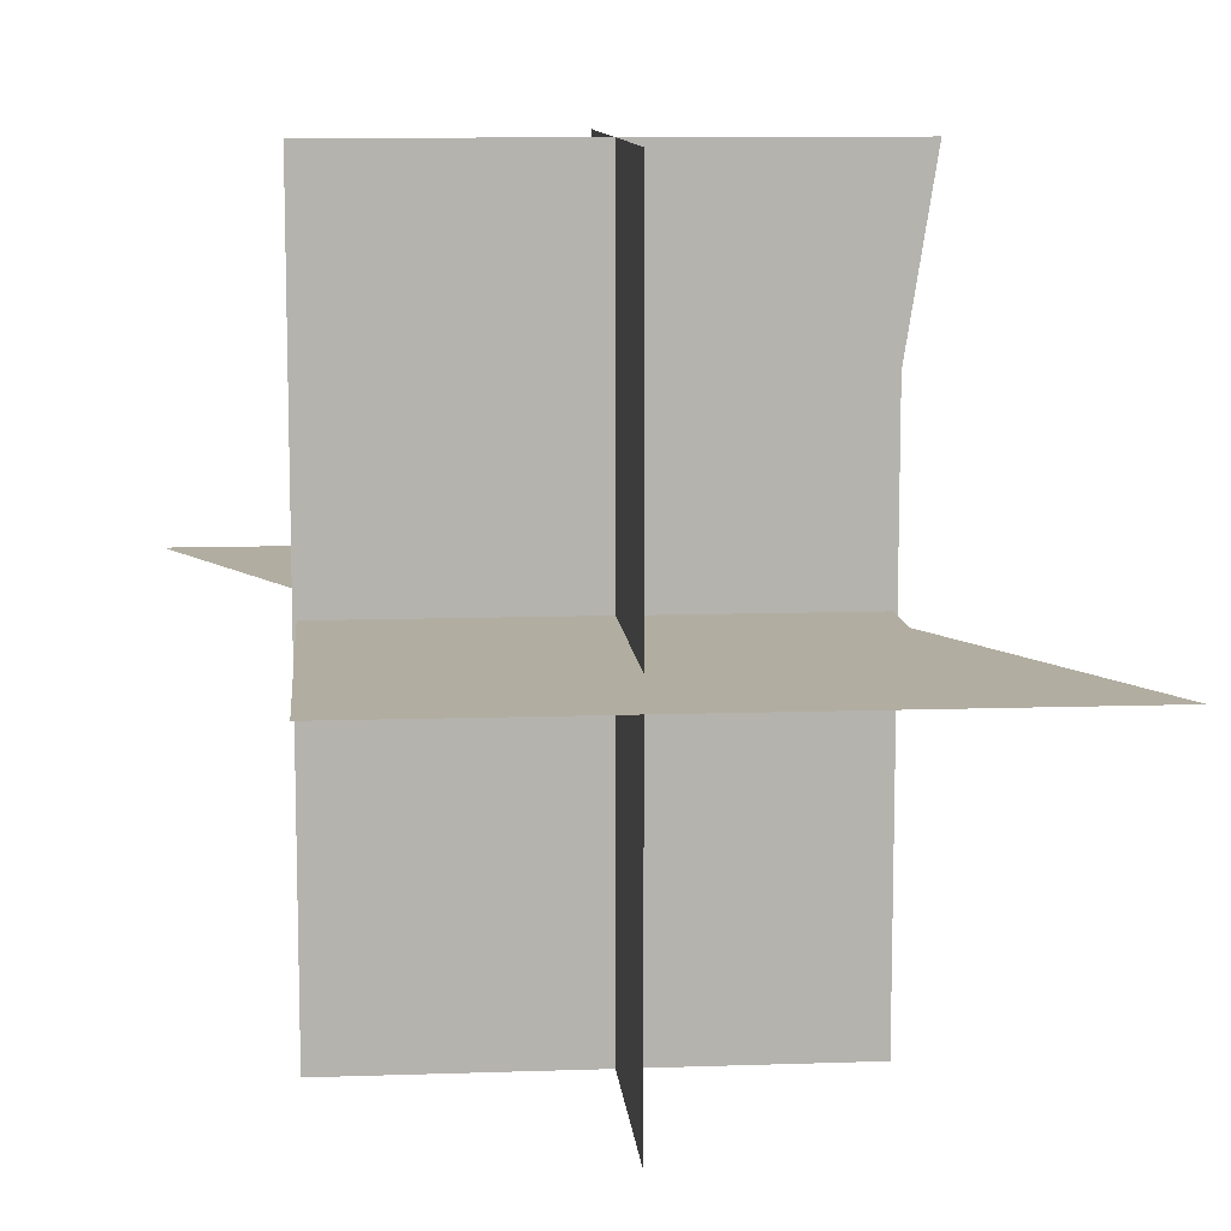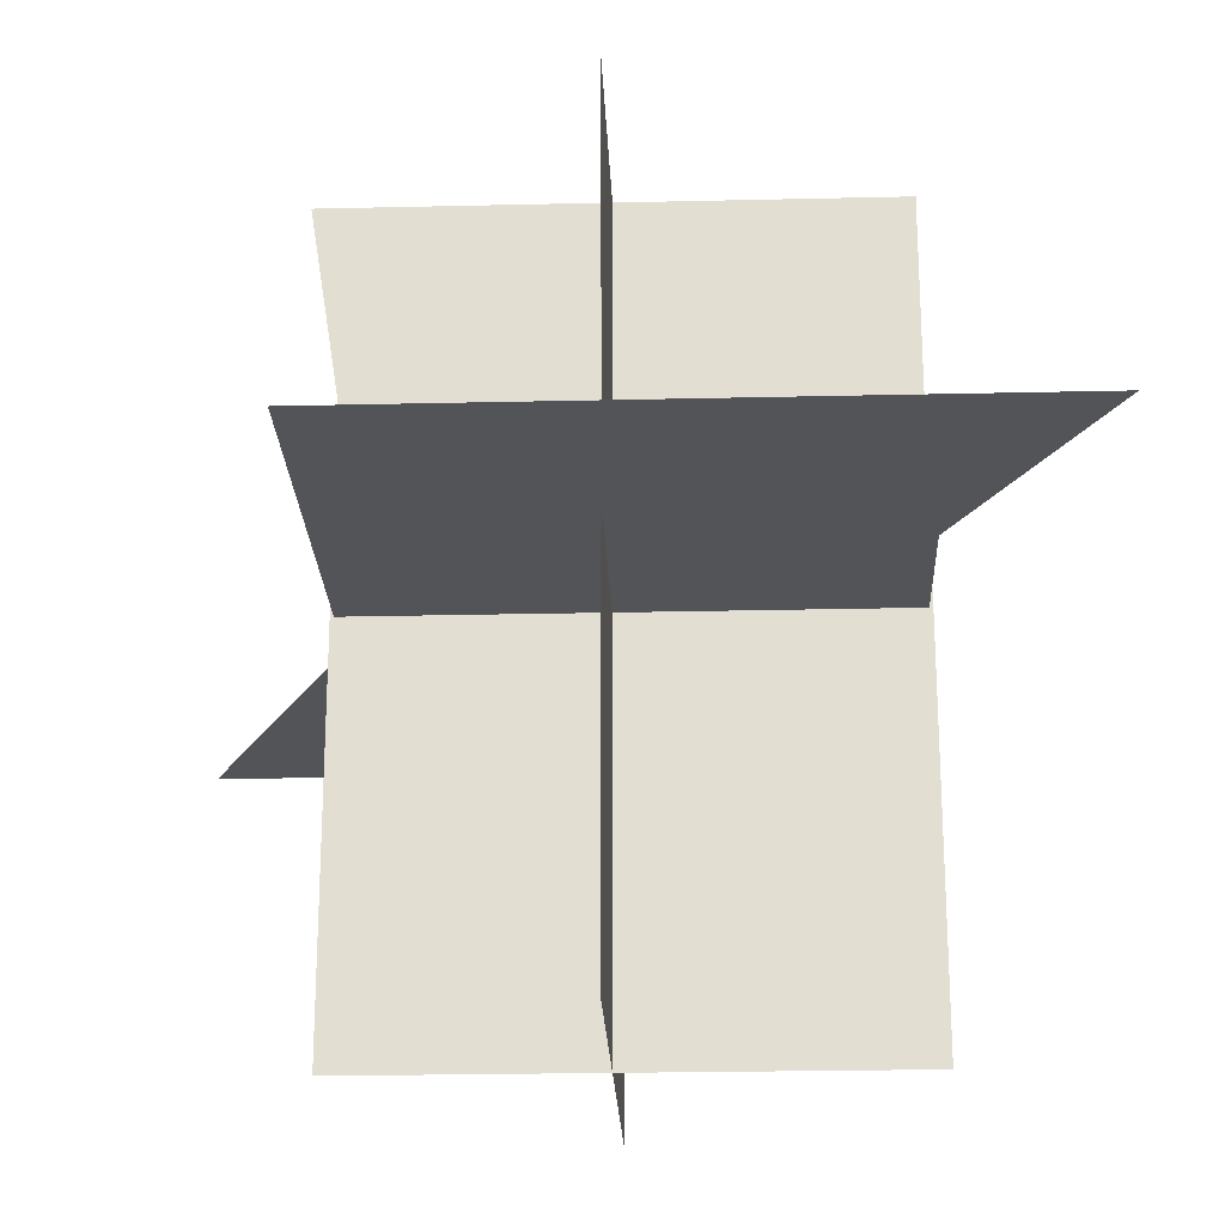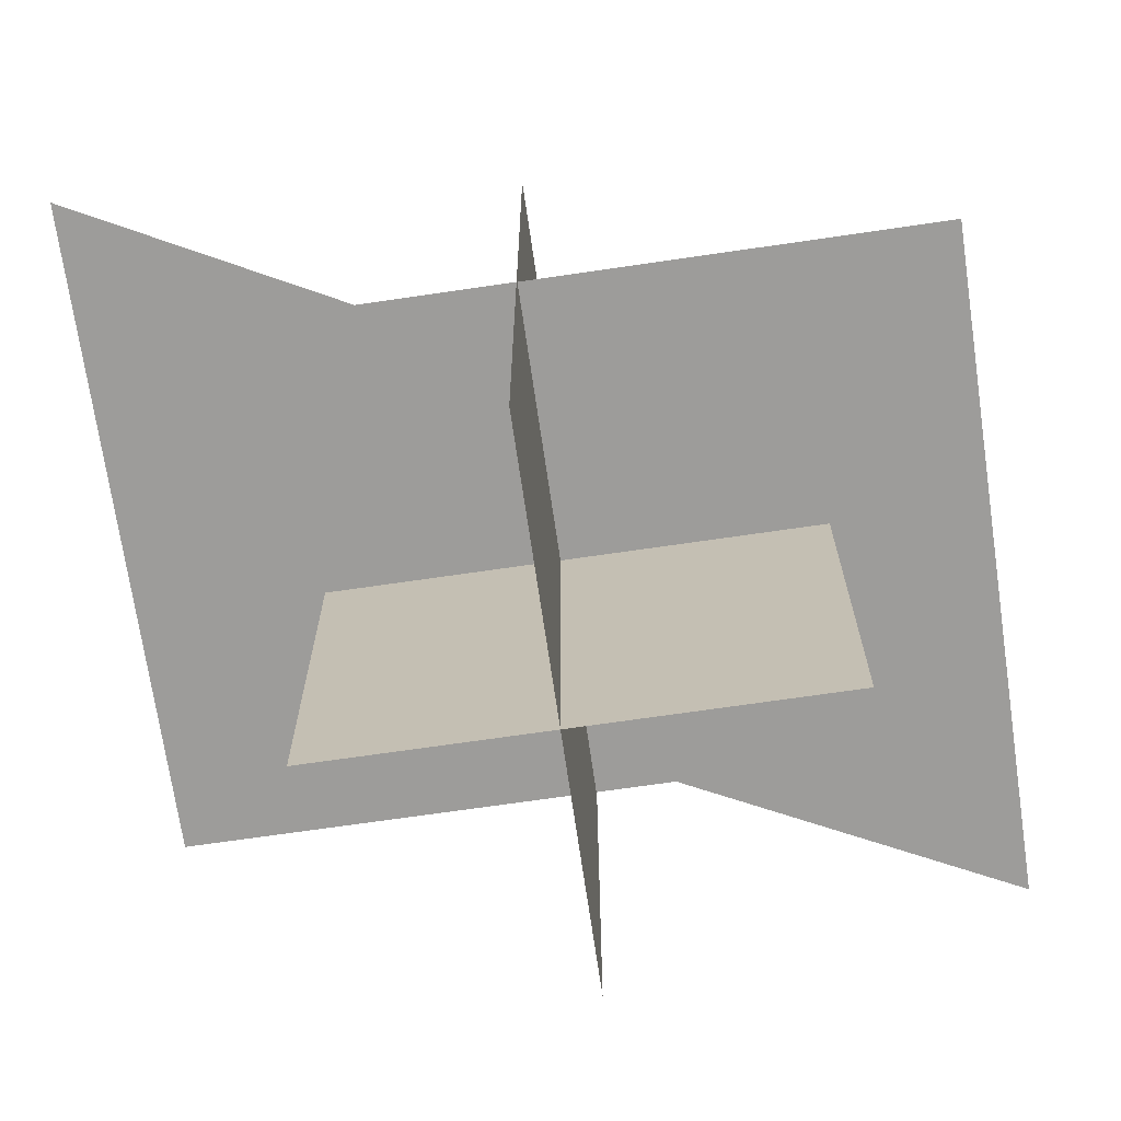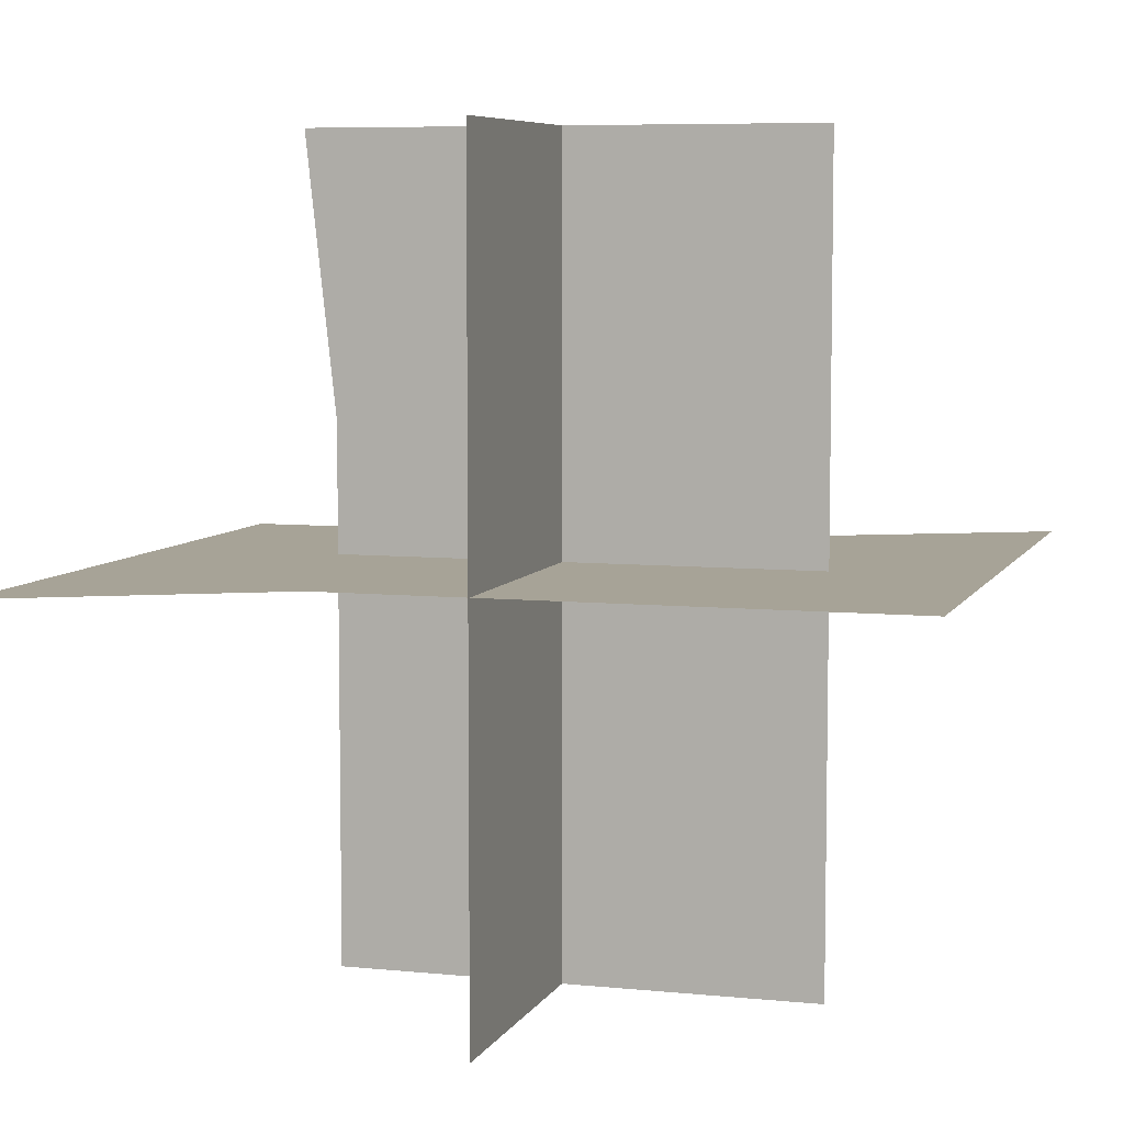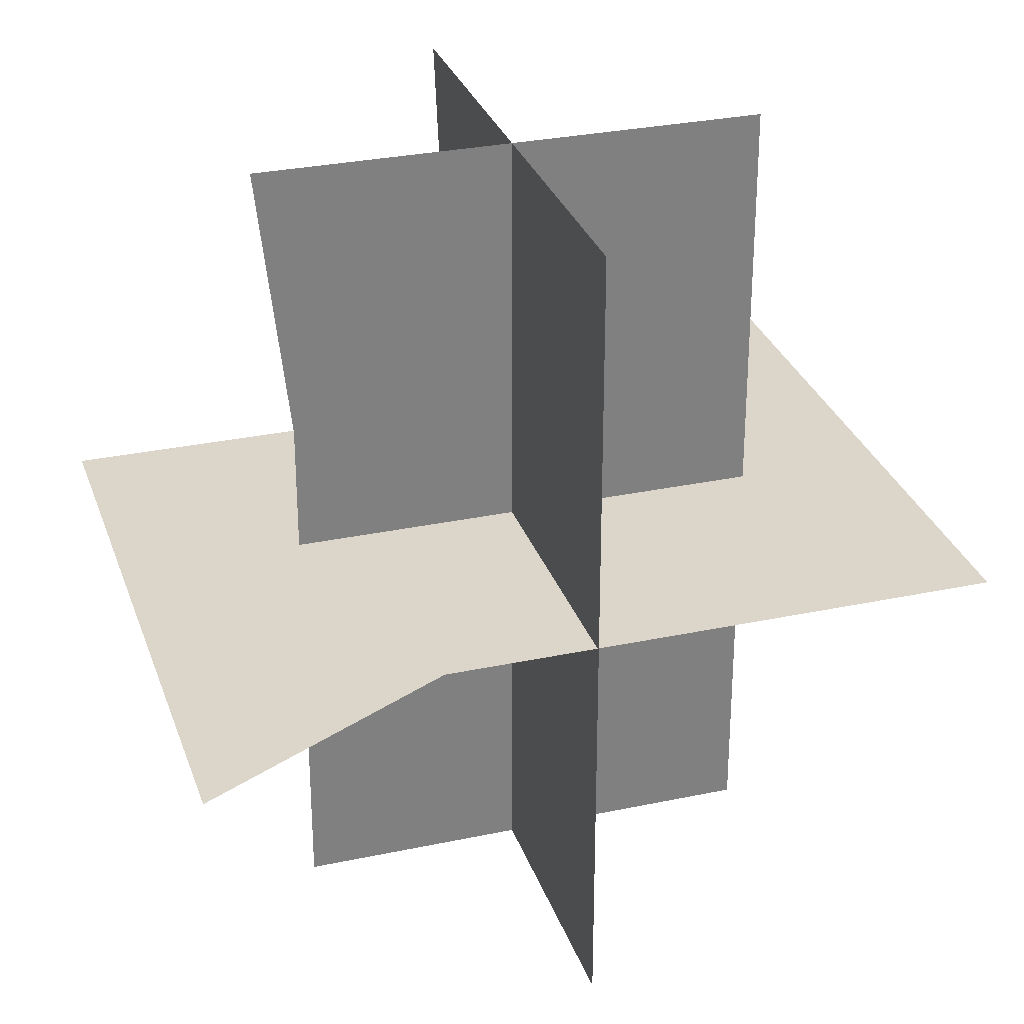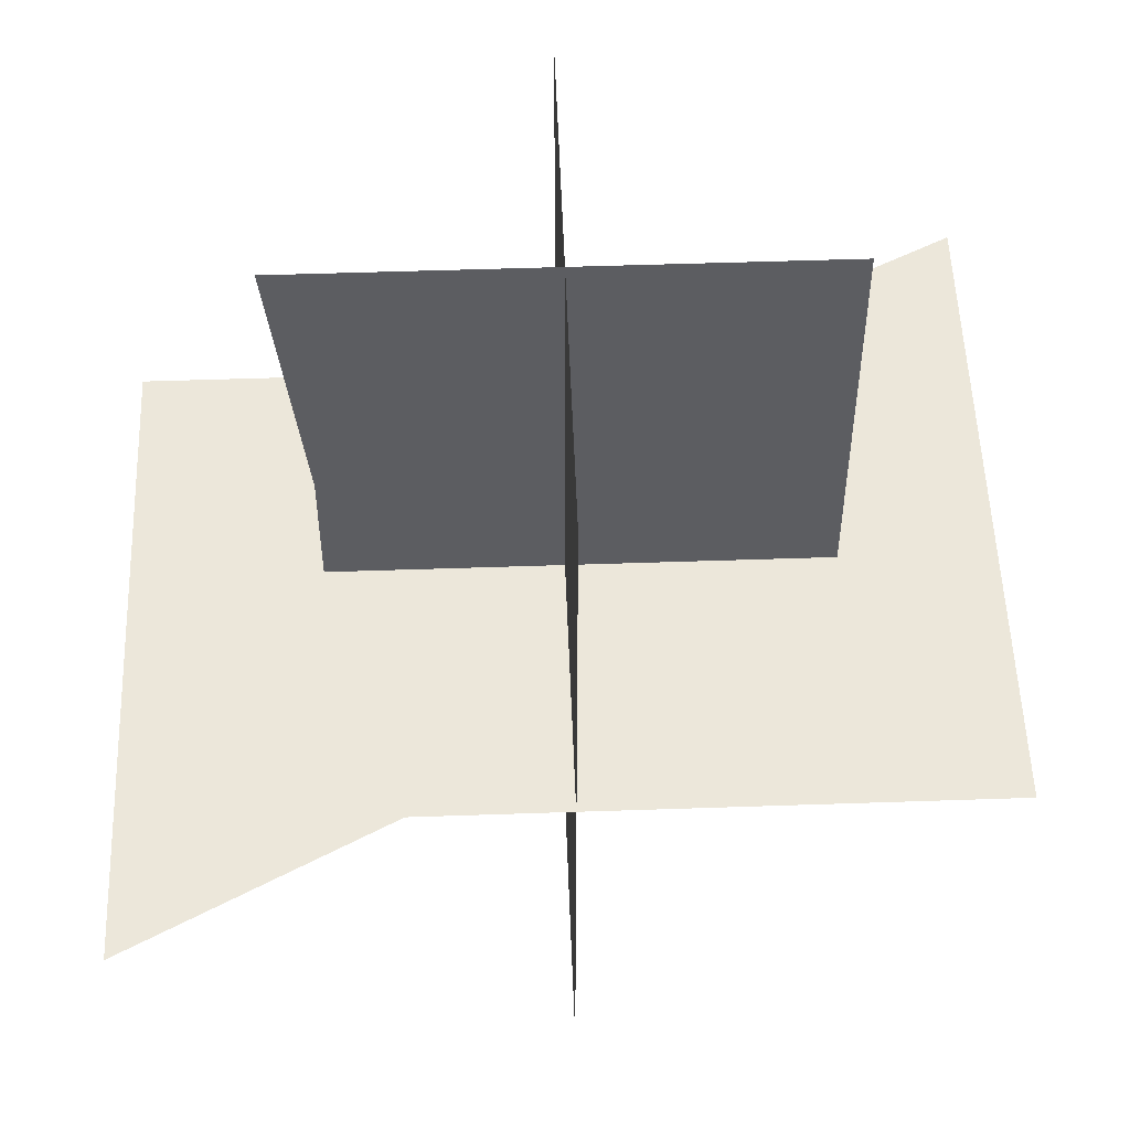
<metadata>
{"format":"obj","ext":"obj","renderer":"f3d","projection":"perspective","resolution":1024,"background":"white","views":[{"elev":10.3,"azim":-95.5,"up":"+Y"},{"elev":-22.9,"azim":91.8,"up":"+Y"},{"elev":-70.3,"azim":-172.2,"up":"+Y"},{"elev":6.7,"azim":-163.7,"up":"+Y"},{"elev":29.8,"azim":162.2,"up":"+Y"},{"elev":52.8,"azim":177.4,"up":"+Y"}]}
</metadata>
<code>
g 13
v -13.1 -0.0004131 -6.877
v -0.6327 -0.0004131 -6.768
v -13.22 -0.0004131 6.876
v 13.22 -0.0004131 -6.648
f 3 1 2
f 3 2 4
g 12
v -13.16 -0.0004131 0.4813
v 13.27 -0.0004131 -13.04
v -13.27 -0.0004131 13.04
v 13.16 -0.0004131 0.05745
f 7 5 6
f 6 8 7
g 11
v 13.21 -0.0004131 -6.608
v 0.4664 -0.0004131 6.497
v -13.22 -0.0004131 6.378
v 13.1 -0.0004131 6.607
f 11 9 10
f 9 12 10
g 10
v -6.317 -13.16 -0.05504
v 6.317 -13.16 0.05521
v 6.317 13.16 0.05521
v -3.456 13.16 -0.03007
f 15 13 14
f 13 15 16
g 9
v 8.271 13.16 0.07193
v -8.271 13.16 -0.07243
v -8.271 -13.16 -0.07243
v 5.41 -13.16 0.04696
f 19 17 18
f 17 19 20
g 8
v 0.0544 -13.16 -6.281
v -0.05522 -13.16 6.281
v -0.05522 13.16 6.281
v 0.01832 13.16 -2.146
f 23 21 22
f 21 23 24
g 7
v 13.27 -0.0002327 -13.04
v -13.2 -0.0002327 4.616
v 13.18 -0.0002327 -2.601
v -13.27 -0.0002327 13.04
f 27 25 26
f 28 27 26
g 6
v 6.232 -13.16 0.05456
v -6.233 -13.16 -0.05422
v -6.233 13.16 -0.05422
v 5.496 13.16 0.04813
f 31 29 30
f 29 31 32
g 5
v -7.293 13.16 -0.06387
v 7.293 13.16 0.06342
v 7.293 -13.16 0.06342
v -6.557 -13.16 -0.05744
f 35 33 34
f 33 35 36
g 4
v 0.06909 13.16 -7.937
v -0.06943 13.16 7.936
v -0.06943 -13.16 7.936
v 0.04589 -13.16 -5.279
f 39 37 38
f 37 39 40
g 3
v -0.05711 -13.16 6.55
v 0.05721 -13.16 -6.55
v 0.05721 13.16 -6.55
v -0.03391 13.16 3.892
f 43 41 42
f 41 43 44
g 2
v 3.316 -0.0002327 7.851
v 13.09 -0.0002327 7.936
v 13.23 -0.0002327 -7.937
v -13.23 -0.0002327 7.707
f 47 45 46
f 47 48 45
g 1
v -1.351 -0.0002327 -8.842
v -13.08 -0.0002327 -8.944
v -13.24 -0.0002327 8.944
v 13.24 -0.0002327 -8.715
f 51 49 50
f 51 52 49
g 0
v -0.07768 13.16 8.944
v 0.07843 13.16 -8.944
v 0.07843 -13.16 -8.944
v -0.0416 -13.16 4.809
f 55 53 54
f 53 55 56

</code>
